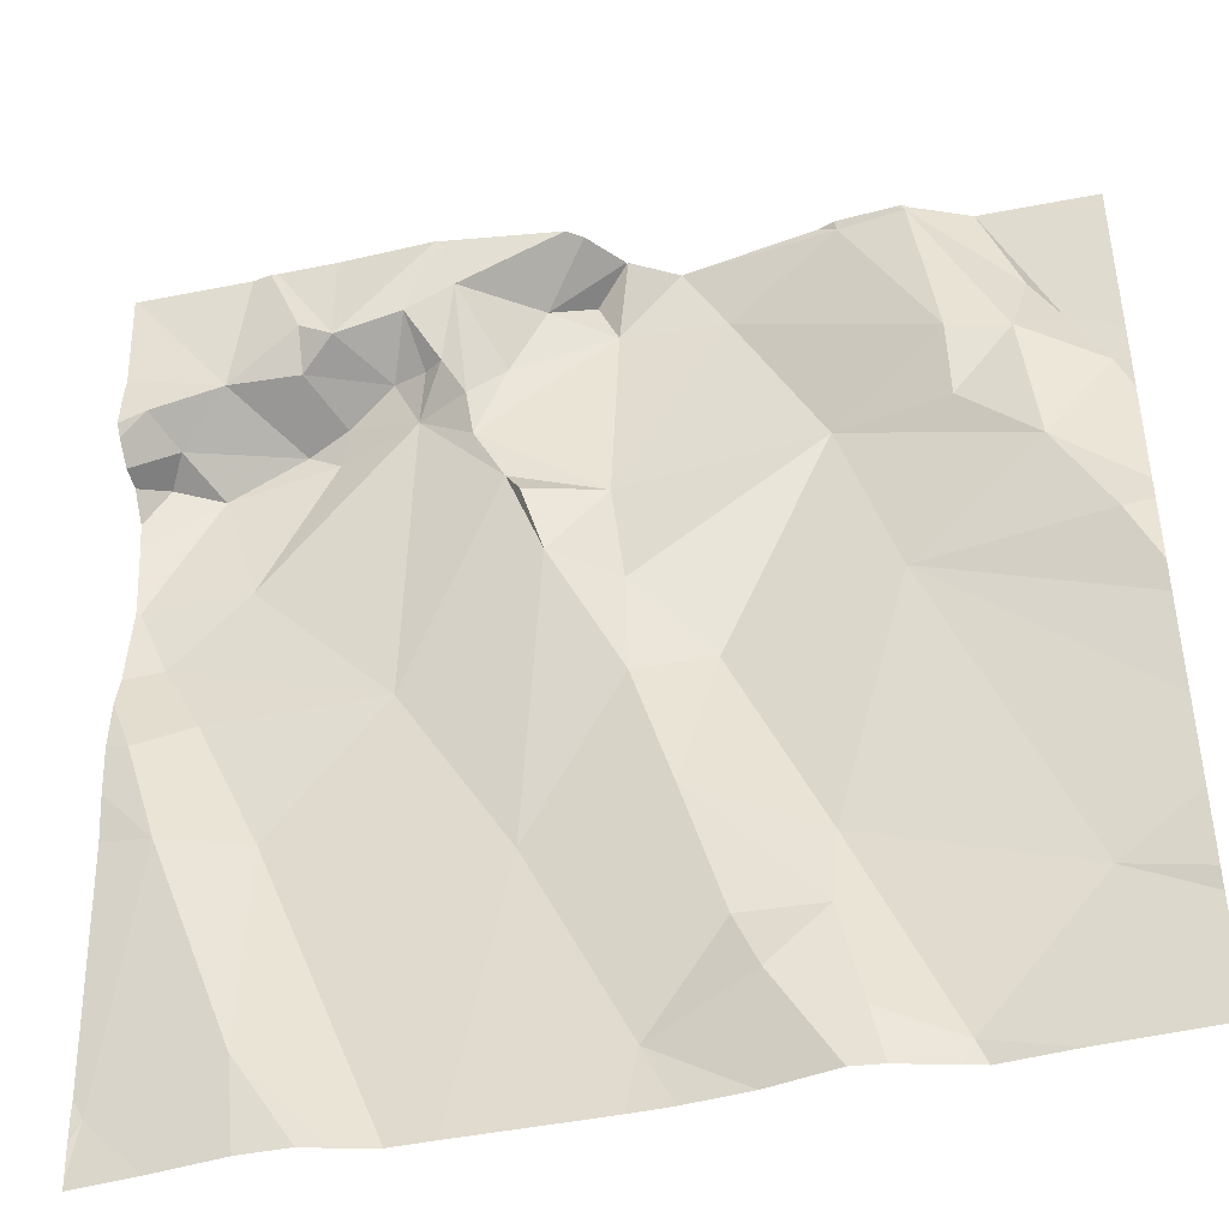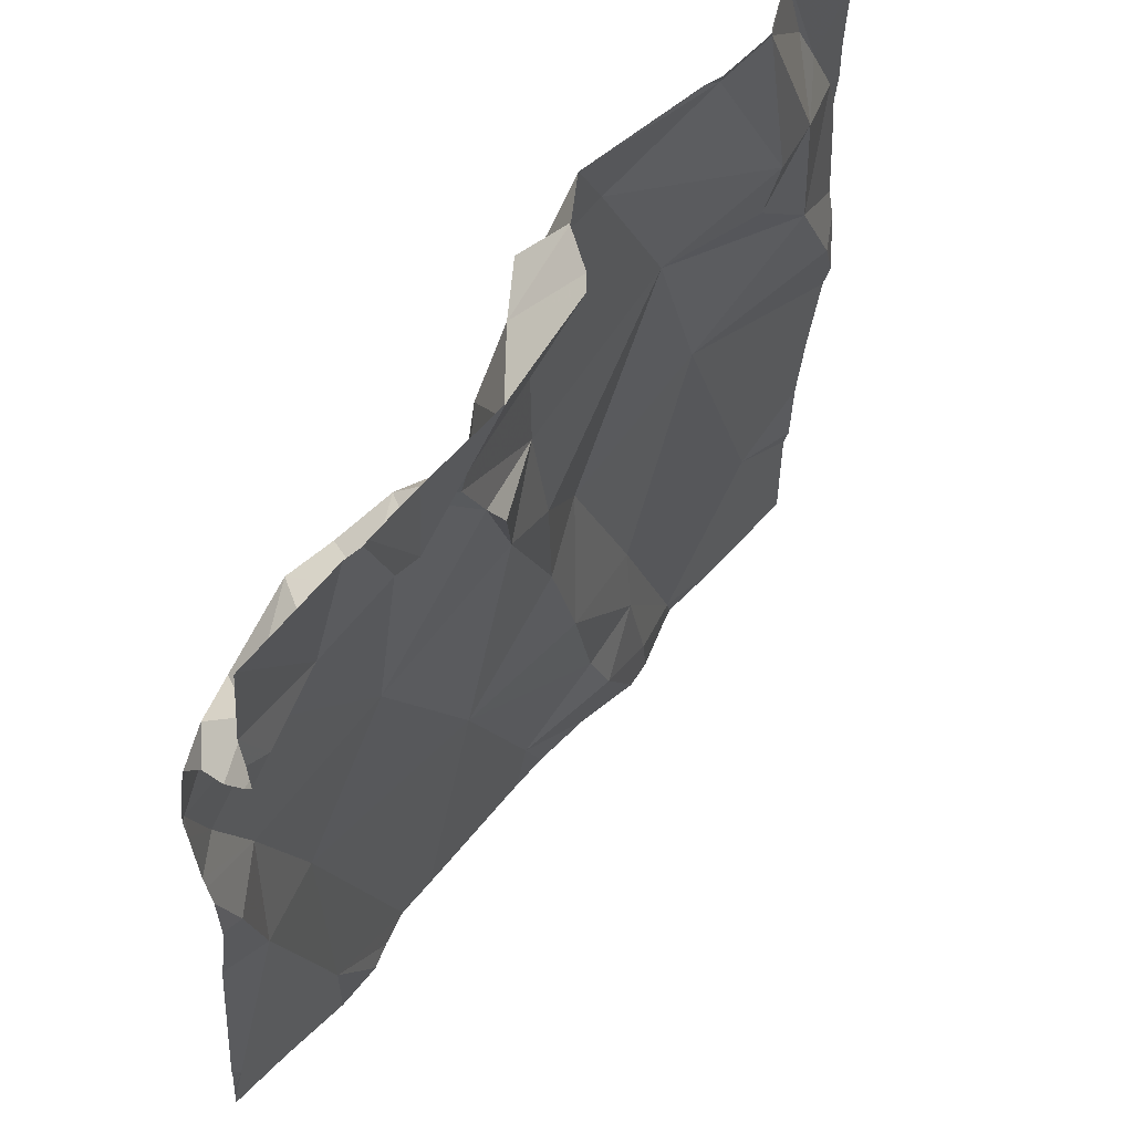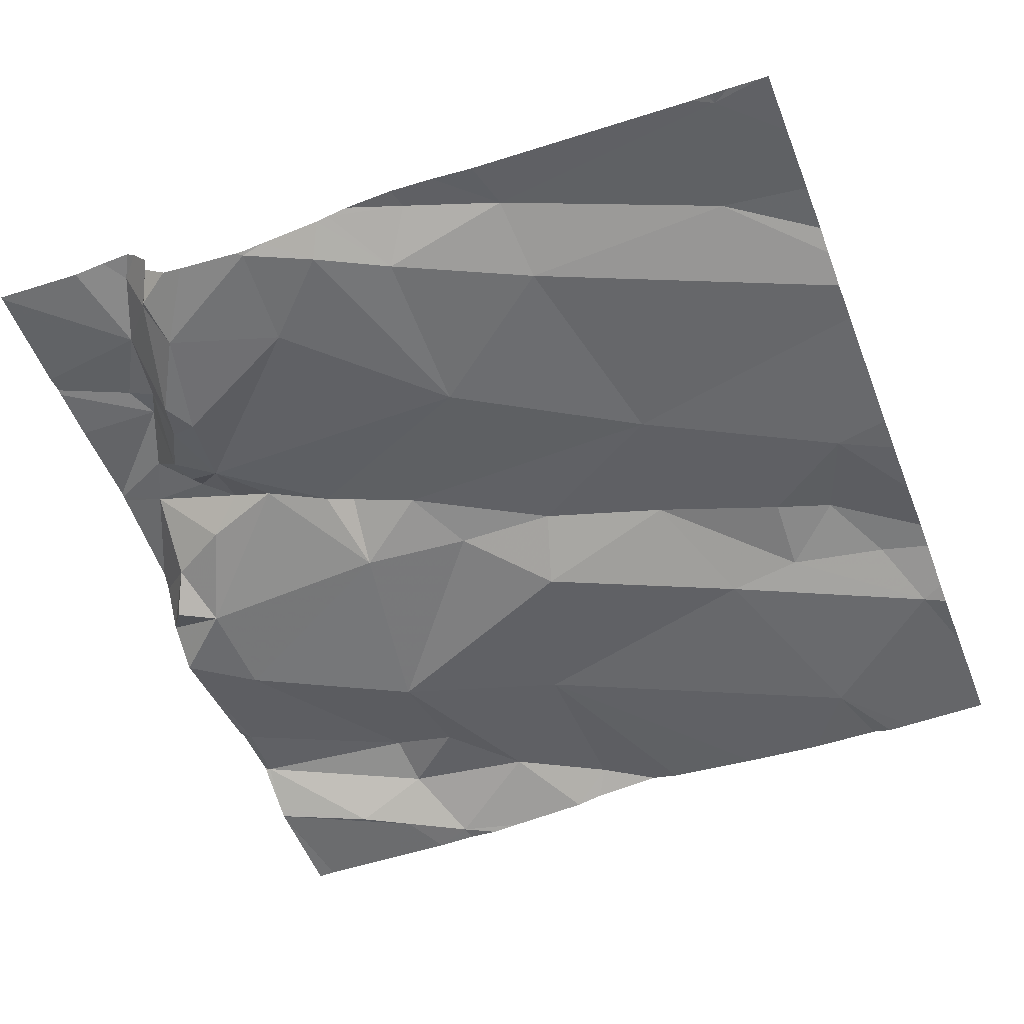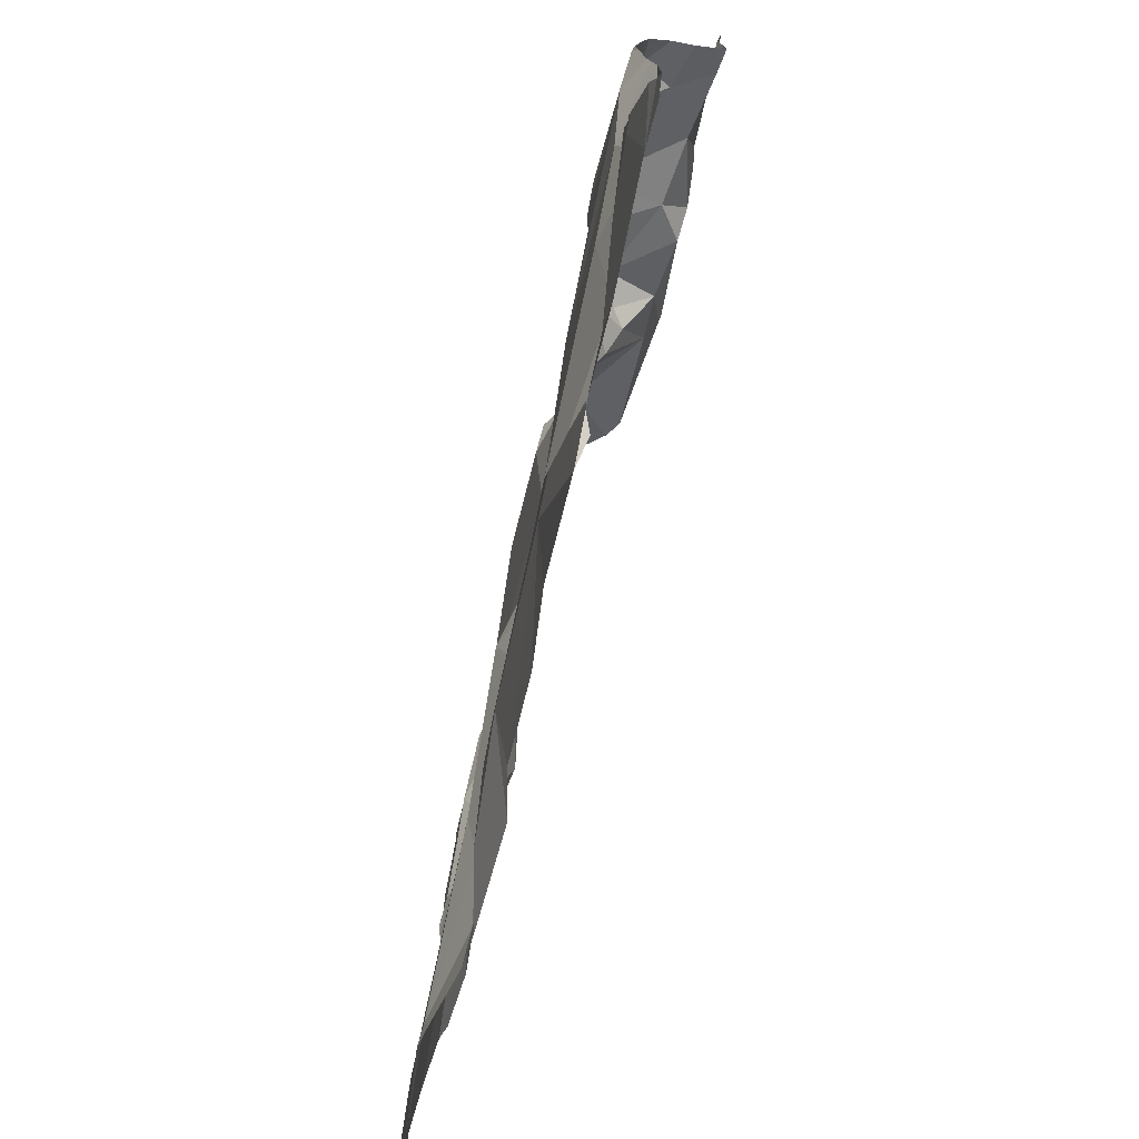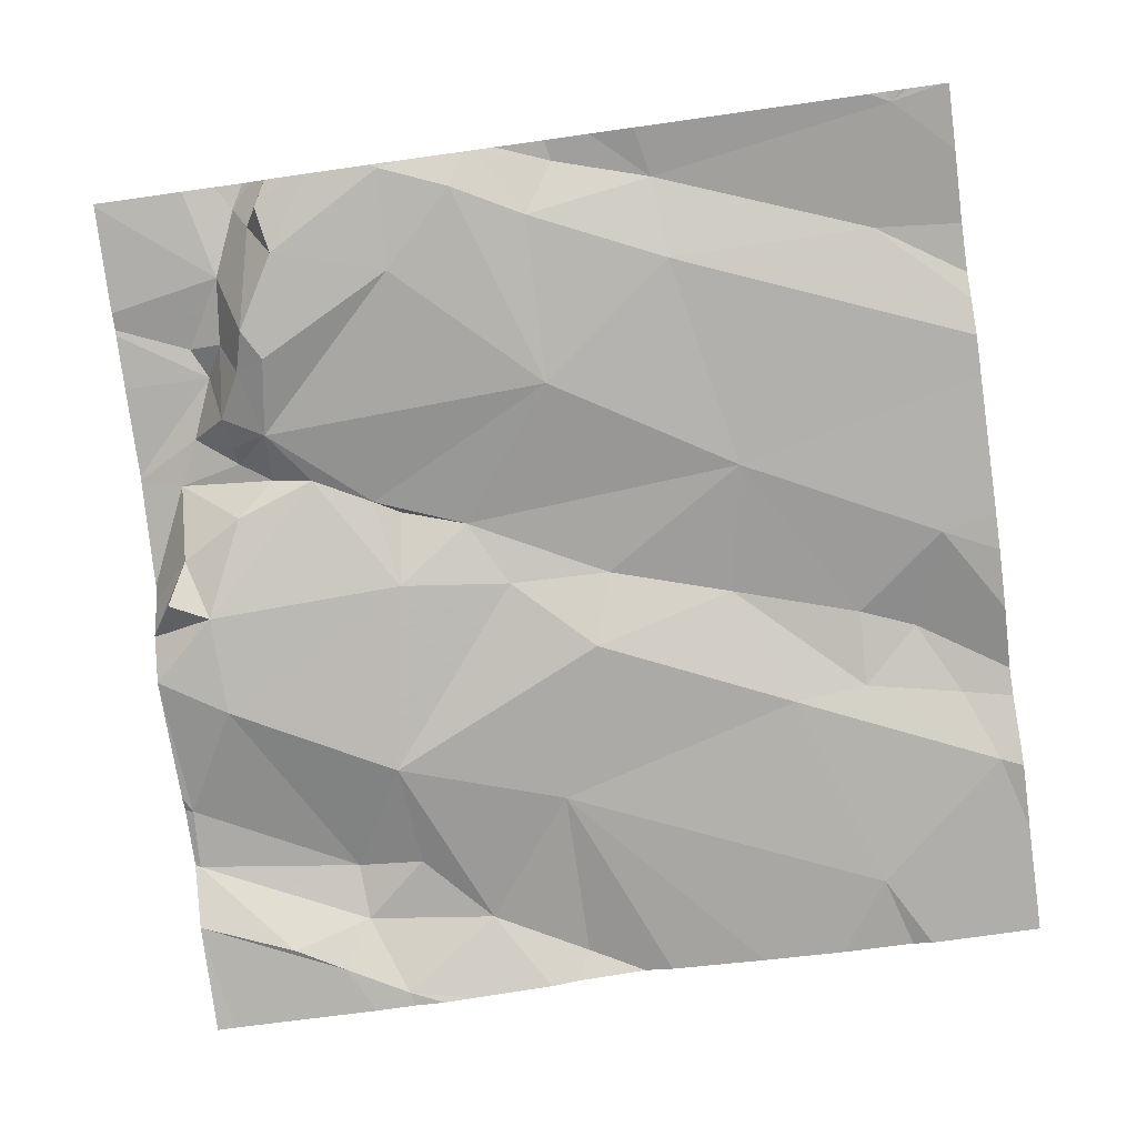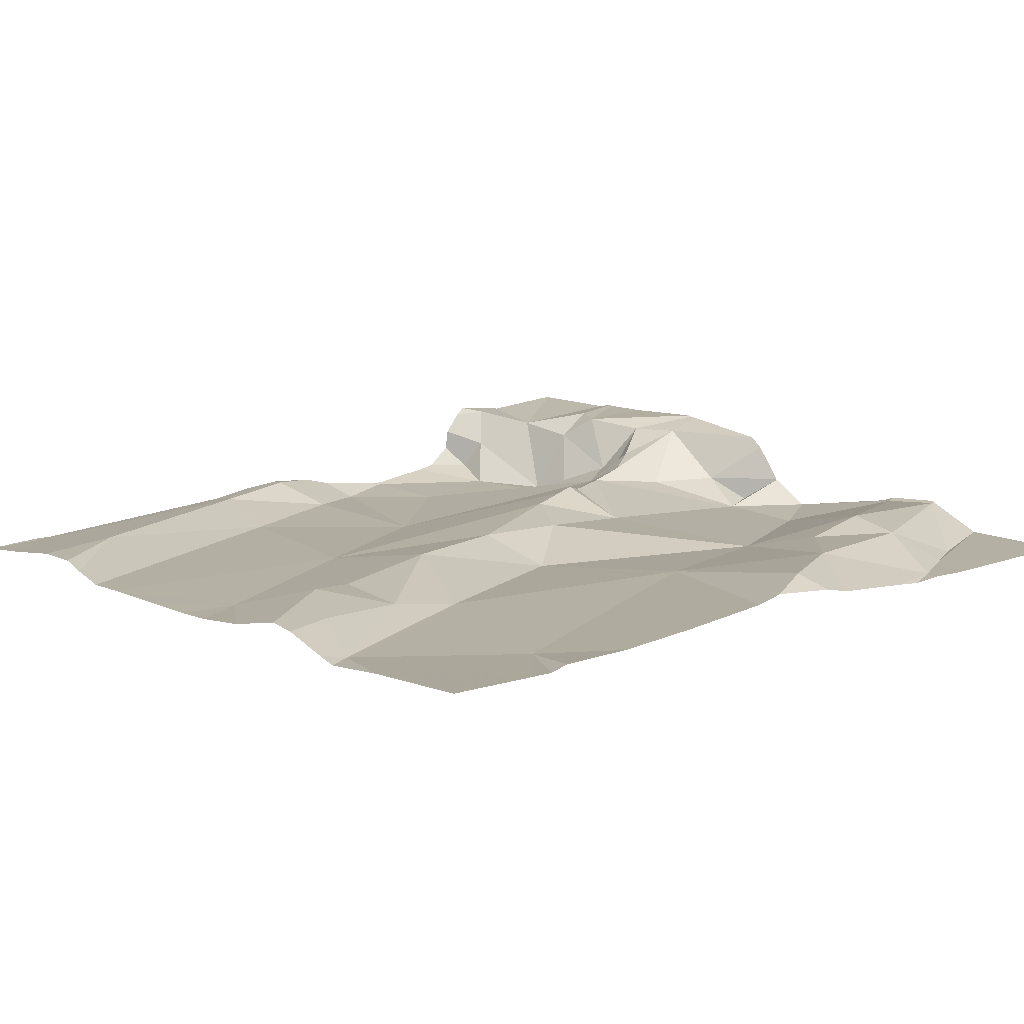
<metadata>
{"format":"obj","ext":"obj","renderer":"f3d","projection":"perspective","resolution":1024,"background":"white","views":[{"elev":-43.1,"azim":14.5,"up":"+Y"},{"elev":55.9,"azim":-52.0,"up":"+Y"},{"elev":-53.6,"azim":-68.8,"up":"+Z"},{"elev":-73.4,"azim":-101.6,"up":"+Y"},{"elev":-79.8,"azim":-82.1,"up":"+Z"},{"elev":9.8,"azim":49.7,"up":"+Z"}]}
</metadata>
<code>
v -142.5 266.5 501.2
v -141.6 266.7 501.1
v -141.6 267.2 501.1
v -141.6 266.9 501.1
v -141.6 266.9 501.1
v -141.6 266.3 501.1
v -141.6 266.4 501.1
v -141.6 266.8 501.1
v -142.5 266.3 501.1
v -141.8 267.2 501.2
v -141.6 266.3 501.1
v -141.6 266.9 501.1
v -141.6 267 501.1
v -142.5 266.8 501.1
v -141.6 267.1 501.1
v -141.6 266.4 501.1
v -142.5 267 501.2
v -141.6 266.5 501.1
v -142.5 267 501.2
v -142.5 267 501.2
v -142.4 267 501.2
v -141.8 267.2 501.2
v -142.4 267.2 501.2
v -142.1 266.3 501.1
v -141.8 267.2 501.2
v -142.3 267.1 501.2
v -142.3 267 501.2
v -142.4 267 501.2
v -142.3 267.1 501.2
v -142.5 266.7 501.1
v -142.5 266.8 501.1
v -141.9 266.3 501.2
v -141.9 266.4 501.1
v -141.9 266.3 501.1
v -141.8 266.2 501.1
v -142.4 266.8 501.1
v -142.5 267 501.1
v -141.8 267.2 501.2
v -142.4 266.5 501.1
v -142.2 266.5 501.1
v -141.6 267.2 501.1
v -142.3 266.7 501.1
v -142.1 266.8 501.2
v -142 266.4 501.1
v -142.4 267.1 501.2
v -141.9 266.5 501.1
v -141.7 266.4 501.1
v -142.4 267.2 501.2
v -142 267.2 501.1
v -142.4 266.3 501.1
v -142 267.1 501.1
v -141.9 266.9 501.1
v -142.1 266.9 501.1
v -142.3 267 501.1
v -142.4 267 501.1
v -142 266.5 501.2
v -142.2 266.9 501.2
v -142.2 267 501.2
v -142.3 267.1 501.2
v -142.2 267.1 501.2
v -142.2 267 501.2
v -142 266.7 501.1
v -141.8 266.7 501.1
v -141.8 267.2 501.2
v -142.3 267 501.2
v -142.1 267.1 501.1
v -142.5 266.6 501.2
v -142.1 266.8 501.2
v -142.1 267.1 501.2
v -142.2 267.1 501.2
v -142.2 267 501.2
v -141.7 267 501.2
v -142.1 267.1 501.1
v -142.5 267.2 501.2
v -142 266.6 501.2
v -142.2 267 501.2
v -142.1 266.9 501.2
v -141.7 266.8 501.2
v -141.7 266.9 501.2
v -141.9 266.2 501.1
v -141.8 266.2 501.1
v -141.6 266.2 501.1
v -142.1 266.2 501.1
v -142.3 266.2 501.1
v -141.6 267 501.1
v -142.2 266.2 501.1
v -142.5 266.2 501.1
v -142 266.2 501.1
v -141.8 267.2 501.2
v -141.6 266.9 501.1
v -141.6 266.7 501.2
v -142.1 266.2 501.1
v -141.7 267 501.2
v -141.7 267.1 501.1
v -142.5 266.6 501.2
v -142.5 266.6 501.2
v -142.5 266.3 501.1
v -142.5 266.3 501.1
v -142.5 266.3 501.1
v -142.5 266.3 501.1
v -142.5 266.3 501.1
v -142.5 266.8 501.1
v -142.5 266.8 501.1
v -142.5 266.8 501.1
v -142.5 266.9 501.2
v -142.5 267 501.2
v -142.5 267 501.2
v -142.5 267 501.2
v -142.5 267 501.2
v -142.5 266.7 501.2
v -142.5 266.7 501.2
v -142.5 266.2 501.1
v -141.7 267.2 501.1
v -142.5 266.7 501.2
v -142.5 266.9 501.2
v -142.5 267.1 501.2
v -142.5 267 501.2
v -142.5 266.7 501.2
v -141.6 266.7 501.2
v -141.6 266.6 501.1
v -142.4 267.2 501.2
v -142.3 266.2 501.1
v -142.3 266.2 501.1
v -142.4 266.2 501.1
v -142 266.2 501.1
v -141.8 266.2 501.1
v -141.9 266.2 501.1
v -141.8 266.2 501.1
v -141.7 266.2 501.1
v -142.5 266.2 501.1
v -142.5 266.2 501.1
v -142 267.2 501.1
v -142.2 267.2 501.2
v -142.2 267.2 501.2
v -142.1 267.2 501.2
v -142.2 267.2 501.2
v -142.1 267.2 501.2
v -142.3 267.2 501.2
v -142 267.2 501.2
v -142 267.2 501.2
v -141.9 267.2 501.2
v -141.8 267.2 501.2
v -142 267.2 501.1
v -142 267.2 501.2
v -141.7 267.2 501.1
v -141.7 267.2 501.1
v -141.7 267.2 501.2
v -141.7 267.2 501.1
v -142.5 267.2 501.2
v -141.6 267.2 501.1
v -142.5 267.2 501.2
f 127 32 125
f 134 59 60
f 126 35 81
f 125 24 88
f 120 63 18
f 119 91 63
f 19 20 21
f 27 26 28
f 29 28 26
f 106 20 109
f 30 31 110
f 33 32 34
f 35 33 34
f 14 36 37
f 40 39 84
f 87 112 130
f 133 29 59
f 43 42 40
f 24 44 40
f 23 29 48
f 46 33 35
f 35 47 46
f 81 34 80
f 132 51 49
f 30 39 42
f 52 51 53
f 54 27 55
f 56 44 33
f 58 57 53
f 60 59 61
f 50 9 87
f 49 64 141
f 84 50 122
f 62 46 63
f 62 63 52
f 46 47 63
f 17 37 20
f 21 28 45
f 51 64 49
f 65 54 36
f 66 53 51
f 29 26 59
f 133 59 134
f 20 19 108
f 96 67 114
f 42 36 31
f 31 36 14
f 37 17 105
f 55 27 28
f 124 50 87
f 2 91 119
f 19 21 116
f 68 53 43
f 135 69 137
f 69 60 70
f 104 37 115
f 33 44 32
f 55 28 21
f 20 37 55
f 71 61 59
f 72 64 51
f 69 73 139
f 134 60 136
f 72 51 52
f 80 32 127
f 44 24 32
f 68 43 75
f 1 50 39
f 67 30 111
f 71 65 61
f 76 61 65
f 8 78 91
f 53 68 52
f 68 62 52
f 37 36 54
f 55 37 54
f 54 65 27
f 26 27 65
f 29 45 28
f 76 70 60
f 64 25 10
f 66 51 132
f 26 71 59
f 139 66 144
f 66 73 69
f 66 69 70
f 57 77 53
f 58 65 57
f 62 75 56
f 25 64 72
f 76 60 61
f 58 53 66
f 76 58 70
f 26 65 71
f 65 58 76
f 57 65 42
f 43 57 42
f 57 43 77
f 9 50 1
f 46 62 56
f 68 75 62
f 75 43 40
f 56 75 40
f 33 46 56
f 9 1 95
f 1 39 30
f 67 1 30
f 52 63 78
f 31 14 103
f 24 40 86
f 39 40 42
f 40 44 56
f 21 45 23
f 36 42 65
f 31 30 42
f 55 21 20
f 52 79 72
f 32 24 125
f 66 70 58
f 77 43 53
f 123 50 124
f 85 15 113
f 74 21 149
f 63 47 16
f 121 21 23
f 13 90 12
f 122 50 123
f 80 34 32
f 63 91 78
f 82 35 129
f 5 78 8
f 38 25 147
f 81 35 34
f 90 93 78
f 93 72 79
f 78 79 52
f 147 94 148
f 25 93 94
f 72 93 25
f 93 85 94
f 93 79 78
f 94 85 146
f 93 90 85
f 8 91 2
f 119 63 120
f 48 29 138
f 95 1 96
f 92 24 86
f 96 1 67
f 97 9 95
f 98 9 97
f 23 45 29
f 99 9 98
f 4 90 5
f 100 9 99
f 5 90 78
f 101 9 100
f 87 9 112
f 12 90 4
f 102 14 104
f 103 14 102
f 22 25 38
f 86 40 84
f 104 14 37
f 105 17 106
f 7 47 6
f 84 39 50
f 106 17 20
f 18 63 16
f 107 19 117
f 108 19 107
f 16 47 7
f 109 20 108
f 13 85 90
f 110 31 103
f 111 30 110
f 89 25 22
f 88 24 83
f 112 9 101
f 113 3 145
f 15 85 13
f 83 24 92
f 114 67 118
f 115 37 105
f 116 21 74
f 6 47 11
f 11 47 35
f 117 19 116
f 118 67 111
f 82 11 35
f 128 35 126
f 10 25 89
f 129 35 128
f 113 15 3
f 130 112 131
f 135 60 69
f 136 60 135
f 137 69 140
f 138 29 133
f 139 73 66
f 140 69 139
f 141 64 142
f 142 64 10
f 143 66 132
f 144 66 143
f 145 3 150
f 146 85 113
f 147 25 94
f 148 94 146
f 149 21 121
f 150 3 41
f 151 116 74

</code>
